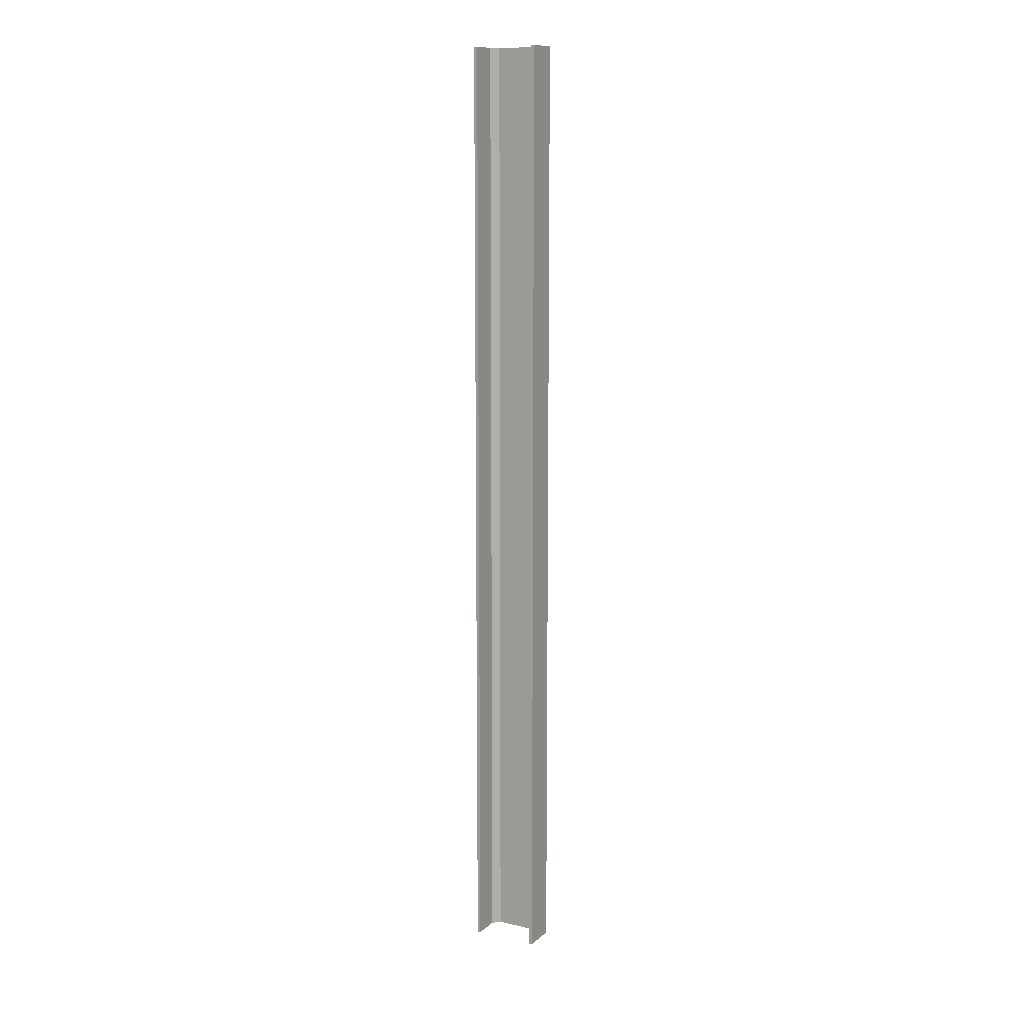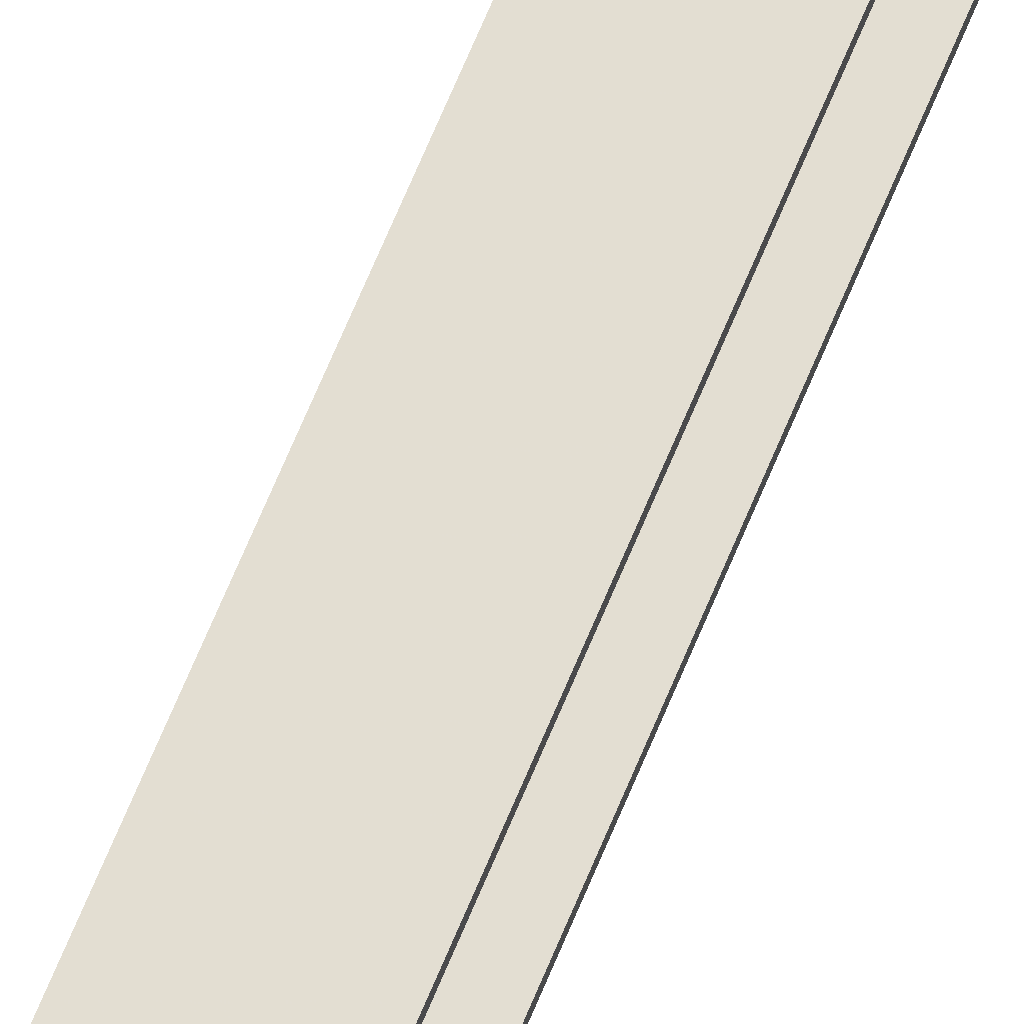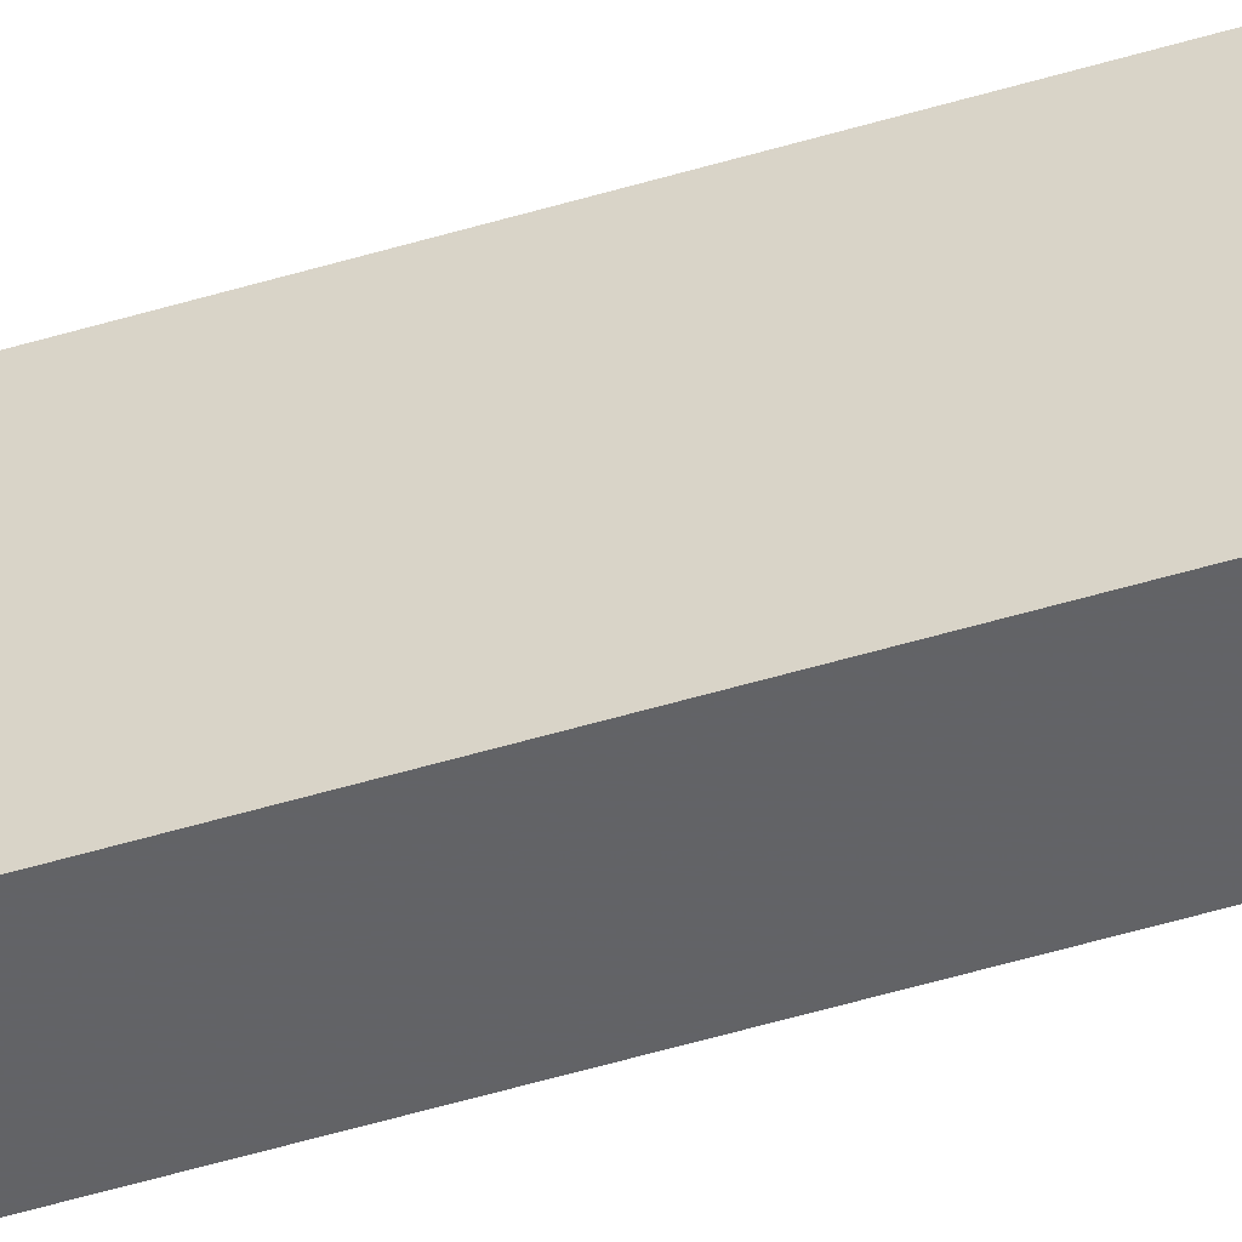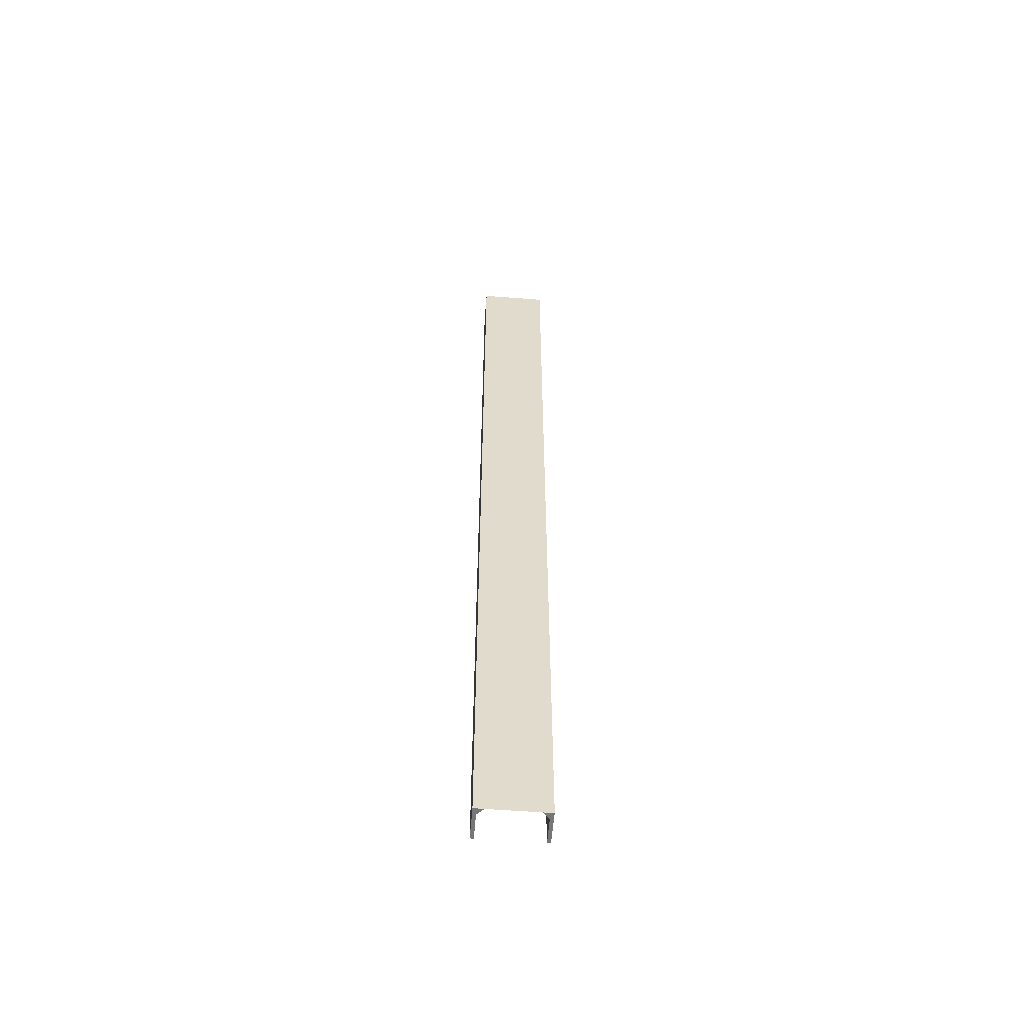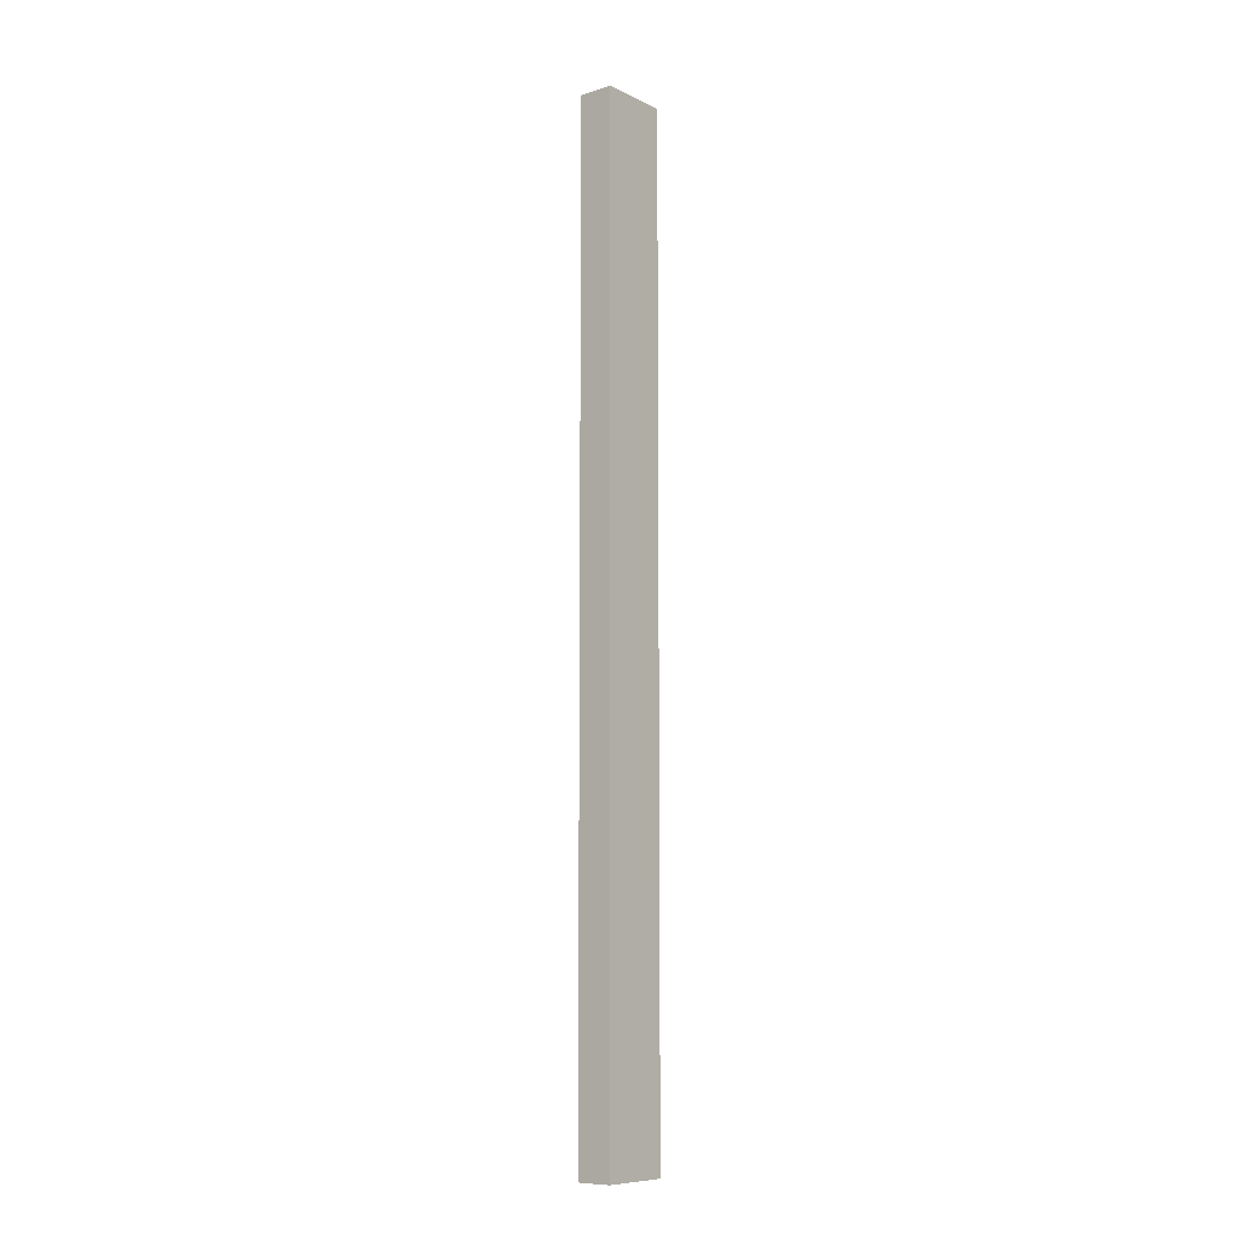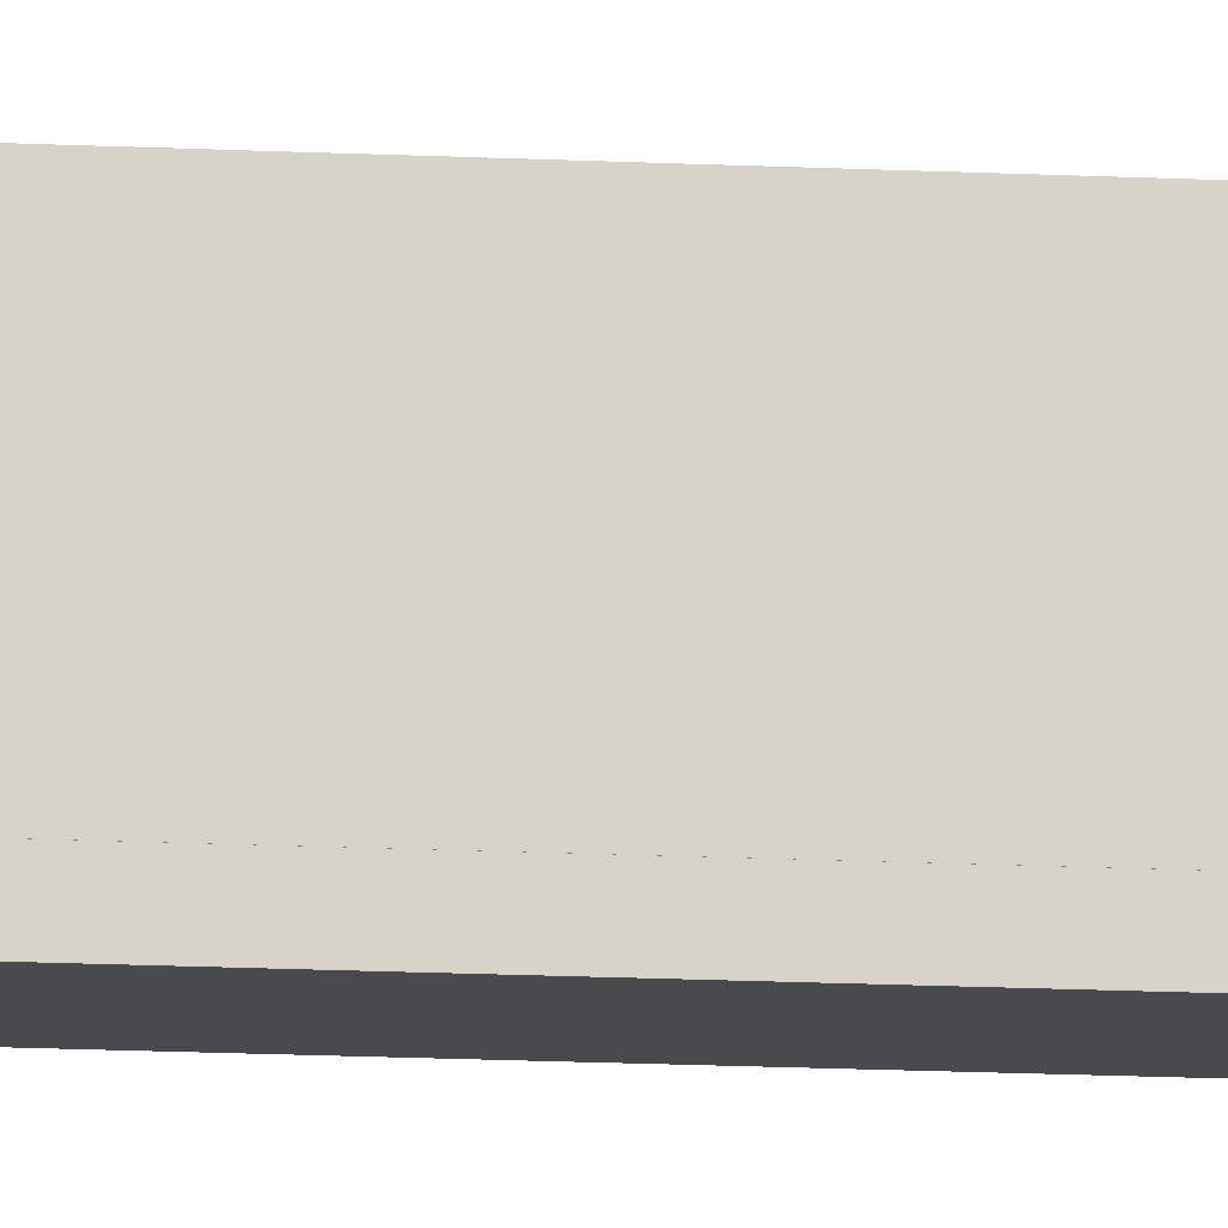
<metadata>
{"format":"obj","ext":"obj","renderer":"f3d","projection":"perspective","resolution":1024,"background":"white","views":[{"elev":11.5,"azim":-61.5,"up":"+Z"},{"elev":67.5,"azim":-157.6,"up":"+Y"},{"elev":-50.9,"azim":108.3,"up":"+Y"},{"elev":-56.9,"azim":85.4,"up":"+Z"},{"elev":-9.1,"azim":38.9,"up":"+Z"},{"elev":-12.8,"azim":82.8,"up":"+Y"}]}
</metadata>
<code>
o 128
v 2235 1854 6.8
v 2235 1854 6.8
v 2235 1854 6.8
v 2235 1854 9.6
v 2235 1854 9.6
v 2235 1854 6.8
v 2235 1854 9.6
v 2235 1854 9.6
v 2235 1854 9.6
v 2235 1854 9.6
v 2235 1854 6.8
v 2235 1854 9.6
v 2235 1854 9.6
v 2235 1854 6.8
v 2235 1854 9.6
v 2235 1854 6.8
v 2235 1854 9.6
v 2235 1854 9.6
v 2235 1854 6.8
v 2235 1854 6.8
v 2235 1854 6.8
v 2235 1854 6.8
v 2235 1854 9.6
v 2235 1854 6.8
v 2235 1854 6.8
v 2235 1854 9.6
v 2235 1854 6.8
v 2235 1854 6.8
v 2235 1854 9.6
v 2235 1854 9.6
v 2235 1854 6.8
v 2235 1854 9.6
v 2235 1854 6.8
v 2235 1854 9.6
v 2235 1854 6.8
v 2235 1854 6.8
v 2235 1854 6.8
v 2235 1854 9.6
v 2235 1854 6.8
v 2235 1854 9.6
v 2235 1854 9.6
v 2235 1854 9.6
v 2235 1854 9.6
v 2235 1854 6.8
v 2235 1854 6.8
v 2235 1854 6.8
v 2235 1854 6.8
v 2235 1854 9.6
v 2235 1854 9.6
v 2235 1854 9.6
v 2235 1854 9.6
v 2235 1854 6.8
v 2235 1854 9.6
v 2235 1854 6.8
v 2235 1854 9.6
v 2235 1854 9.6
v 2235 1854 6.8
v 2235 1854 6.8
f 1 2 3
f 1 4 5
f 6 4 3
f 7 4 8
f 6 9 8
f 10 2 8
f 10 11 3
f 10 12 13
f 12 2 14
f 15 14 16
f 17 11 18
f 19 15 20
f 20 21 19
f 22 21 20
f 6 21 22
f 21 23 24
f 25 23 26
f 25 27 28
f 27 29 30
f 25 29 31
f 32 29 26
f 33 30 34
f 32 35 36
f 37 35 31
f 38 35 26
f 38 39 31
f 40 33 41
f 41 17 40
f 38 17 42
f 42 17 41
f 43 44 39
f 45 39 44
f 45 44 46
f 47 48 9
f 49 9 48
f 49 48 50
f 51 52 53
f 54 55 52
f 55 54 56
f 57 56 58

</code>
